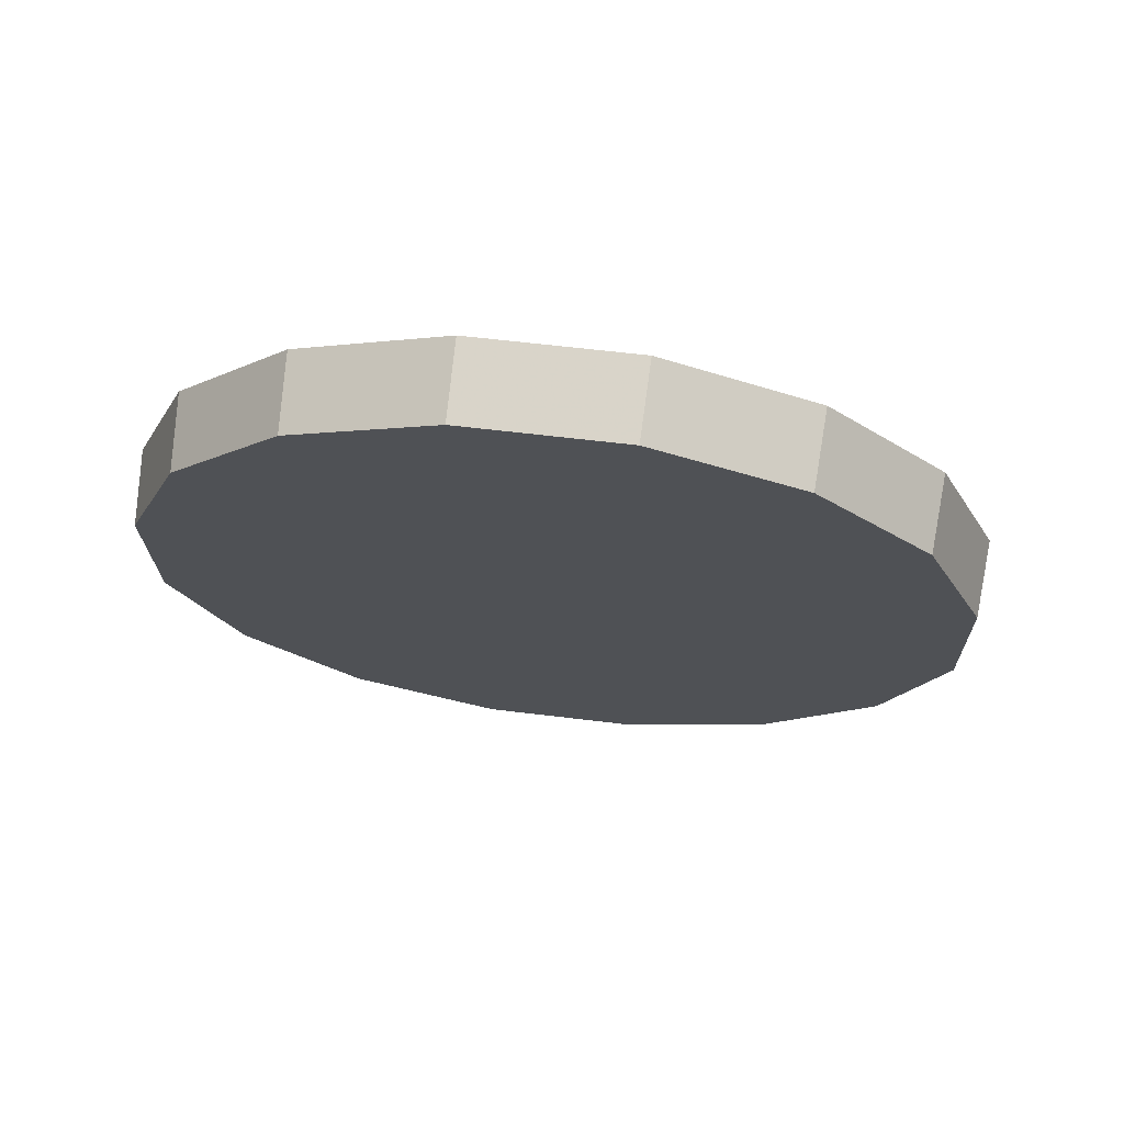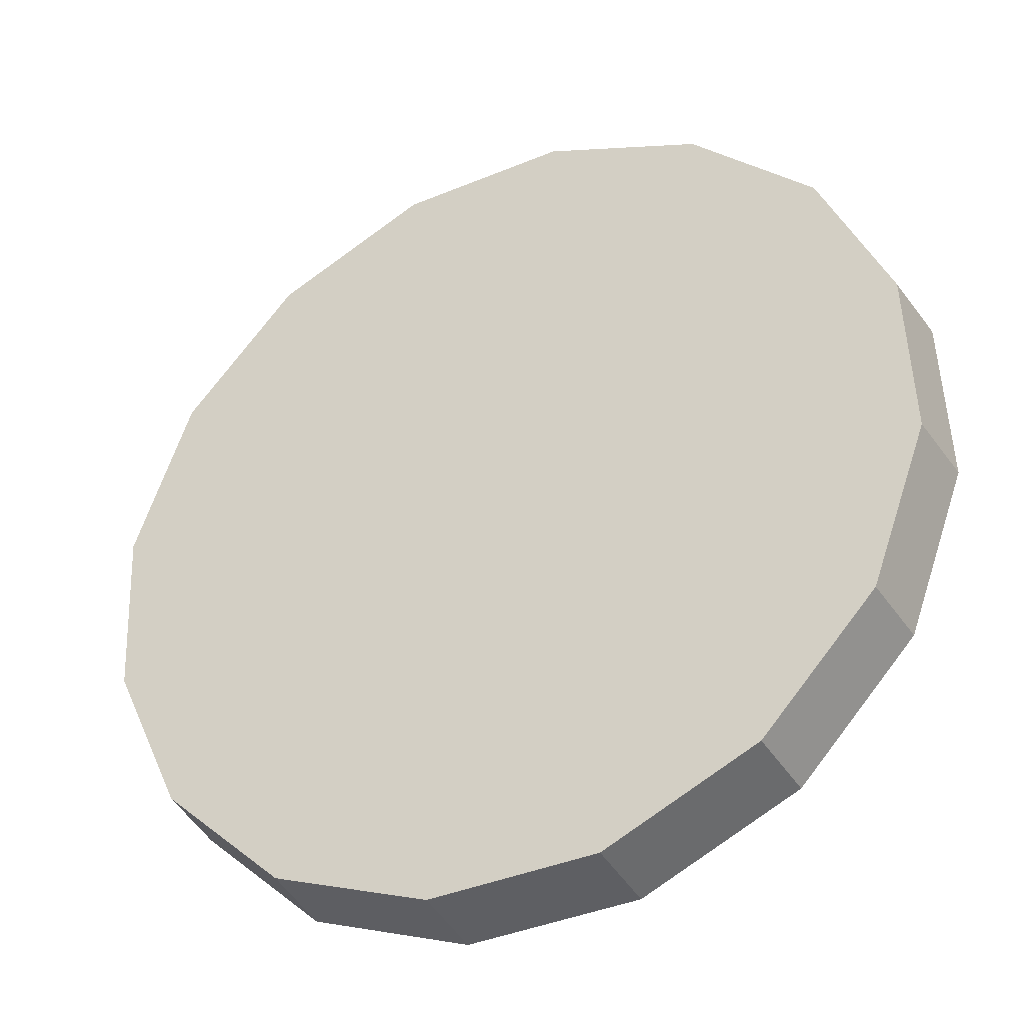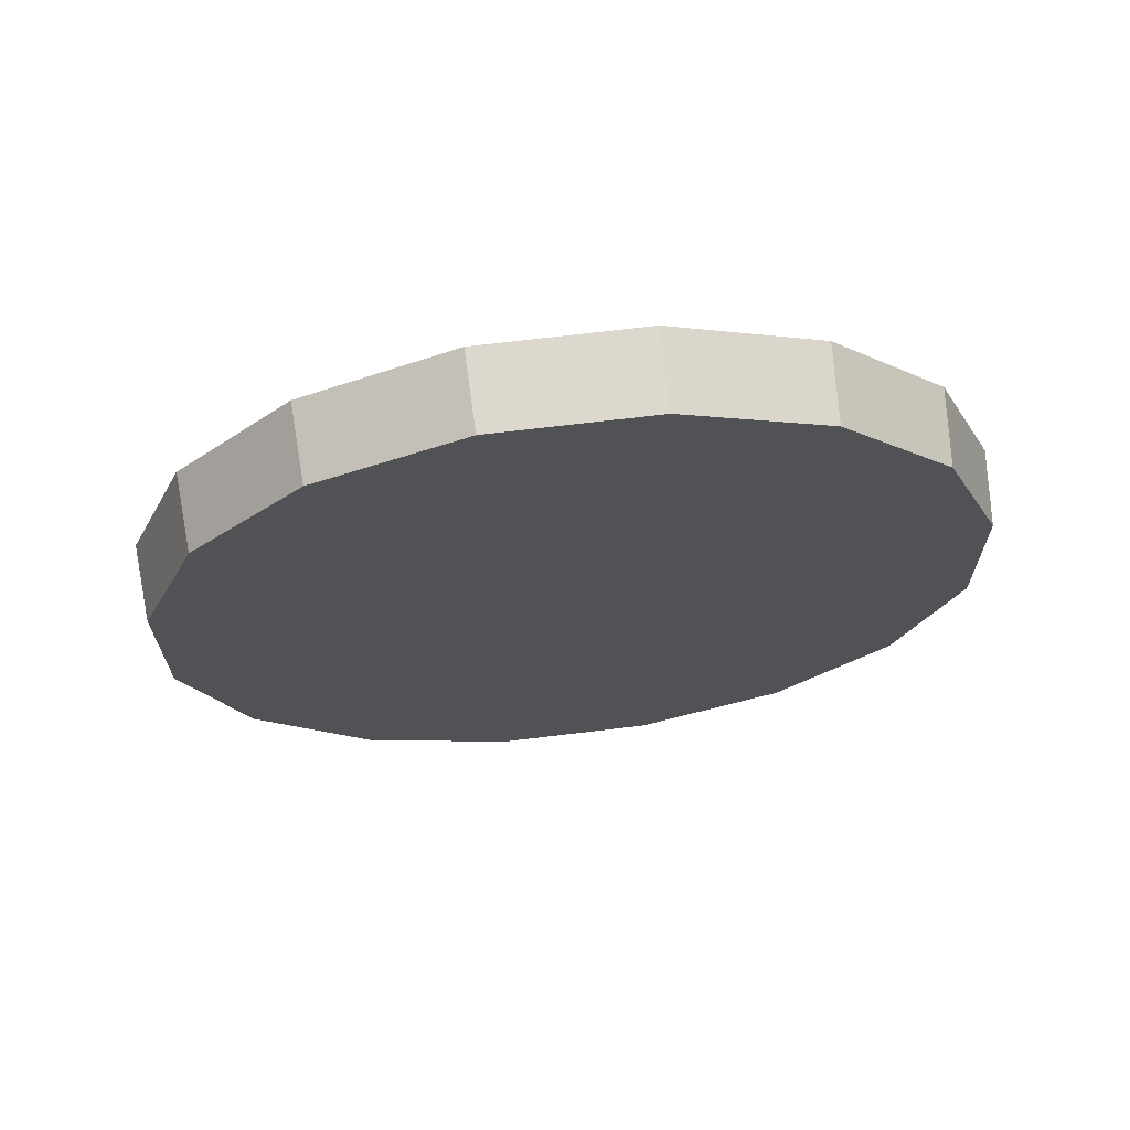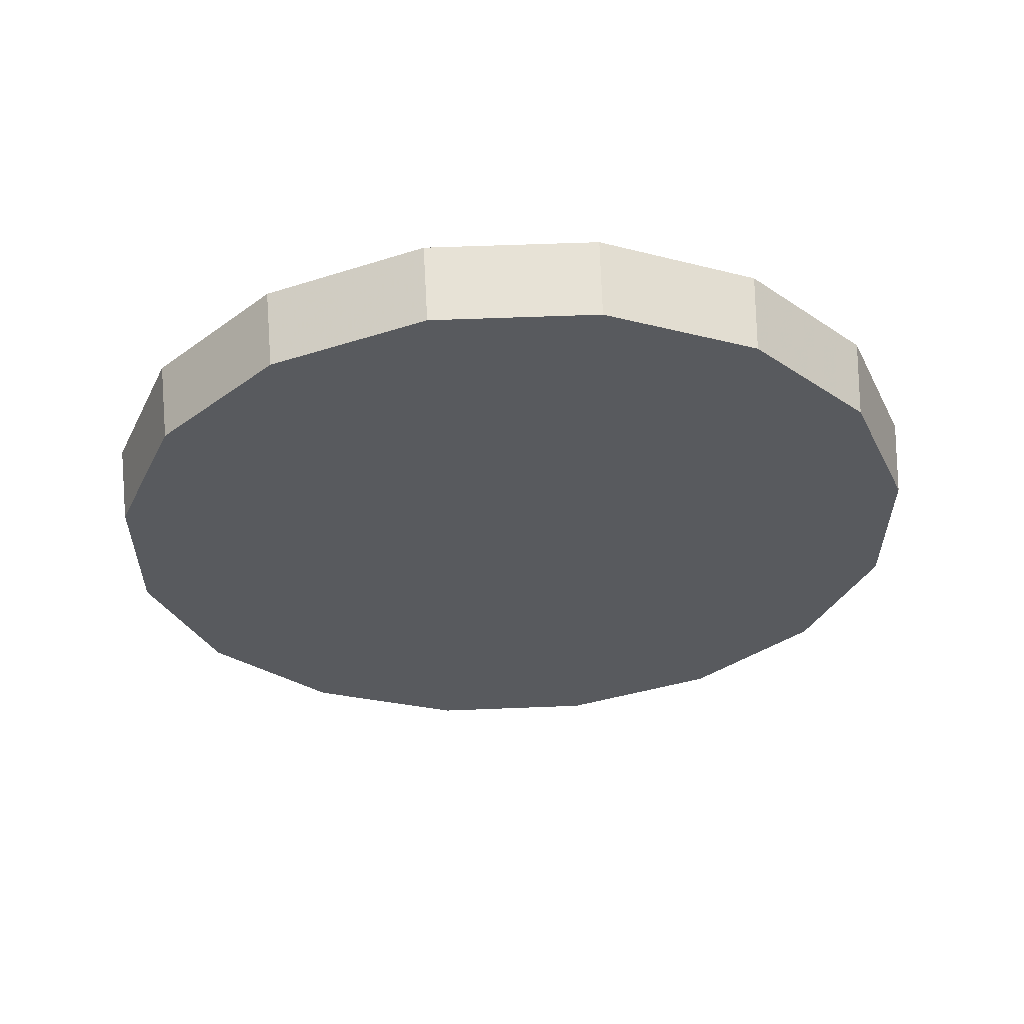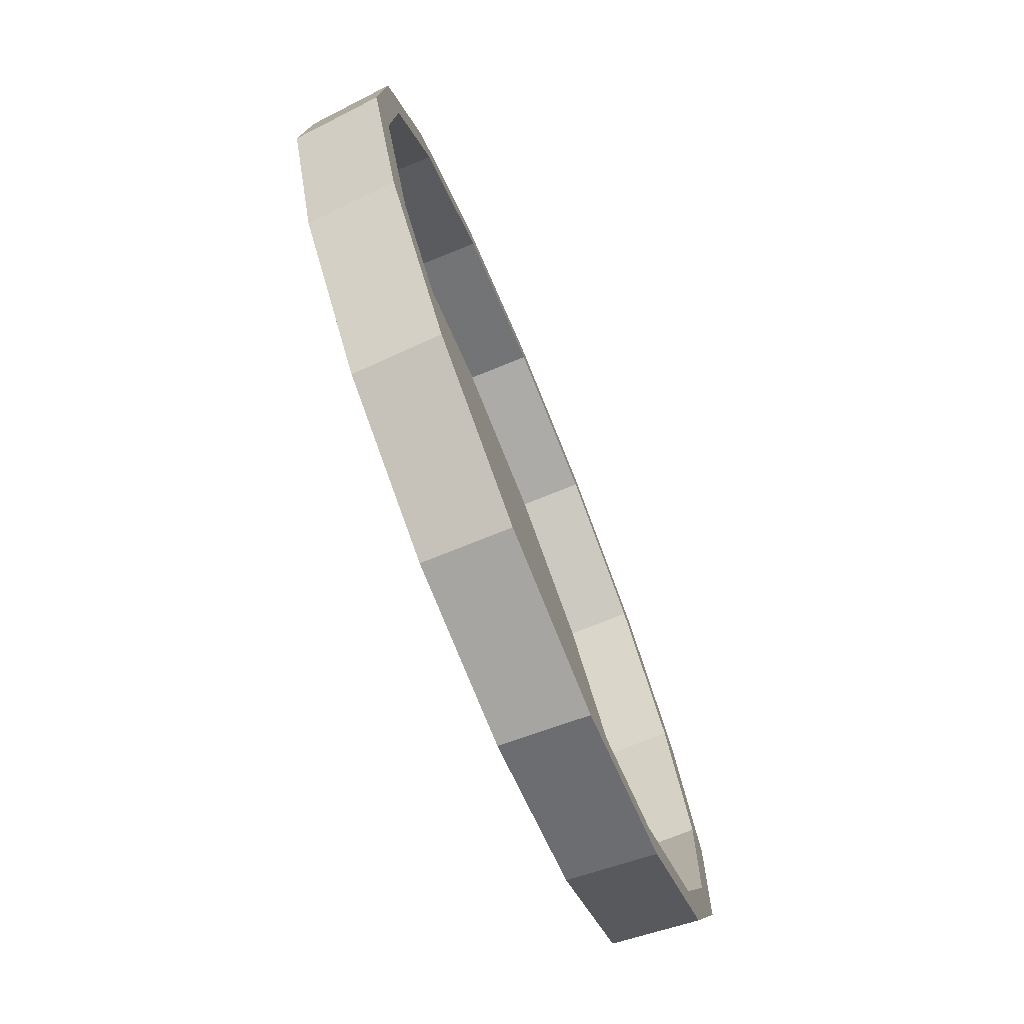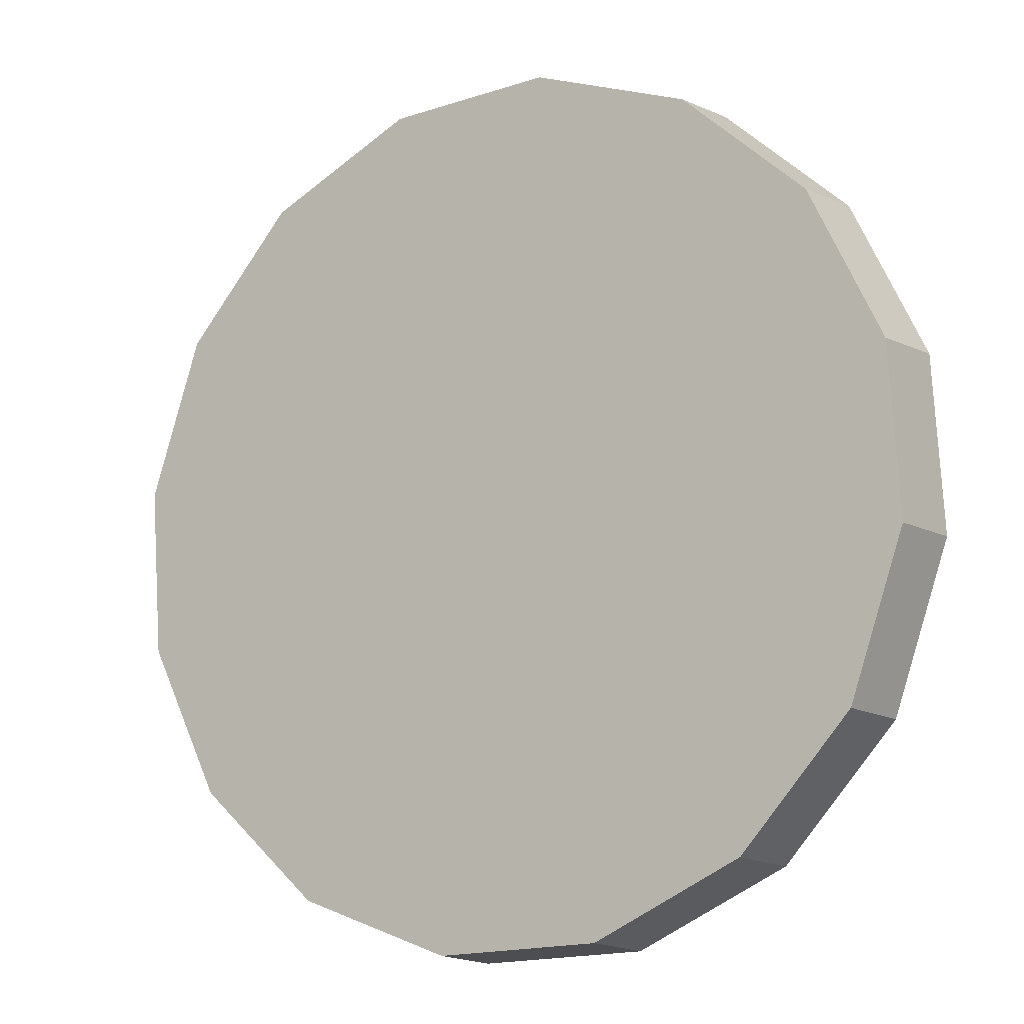
<metadata>
{"format":"obj","ext":"obj","renderer":"f3d","projection":"perspective","resolution":1024,"background":"white","views":[{"elev":-10.3,"azim":-174.8,"up":"+Y"},{"elev":-47.7,"azim":33.1,"up":"+Z"},{"elev":-32.5,"azim":4.3,"up":"+Y"},{"elev":-19.4,"azim":138.0,"up":"+Y"},{"elev":76.1,"azim":76.8,"up":"+Z"},{"elev":-22.9,"azim":39.2,"up":"+Z"}]}
</metadata>
<code>
o Circle.042_Circle.034
v 1.607 0.7441 2.465
v 1.587 0.7432 2.458
v 1.565 0.7407 2.459
v 1.546 0.7369 2.468
v 1.532 0.7323 2.484
v 1.525 0.7278 2.504
v 1.526 0.724 2.525
v 1.536 0.7215 2.545
v 1.552 0.7206 2.559
v 1.573 0.7215 2.566
v 1.594 0.724 2.565
v 1.614 0.7278 2.556
v 1.628 0.7323 2.54
v 1.635 0.7369 2.52
v 1.633 0.7407 2.499
v 1.624 0.7432 2.479
v 1.586 0.7538 2.459
v 1.607 0.7547 2.466
v 1.564 0.7512 2.46
v 1.544 0.7473 2.469
v 1.53 0.7427 2.485
v 1.523 0.7382 2.506
v 1.524 0.7343 2.527
v 1.534 0.7317 2.547
v 1.551 0.7308 2.562
v 1.572 0.7317 2.569
v 1.594 0.7343 2.568
v 1.613 0.7382 2.559
v 1.628 0.7427 2.542
v 1.635 0.7473 2.522
v 1.633 0.7512 2.5
v 1.623 0.7538 2.481
v 1.606 0.7459 2.468
v 1.586 0.7451 2.461
v 1.566 0.7427 2.462
v 1.547 0.739 2.471
v 1.534 0.7348 2.486
v 1.527 0.7305 2.505
v 1.529 0.7268 2.525
v 1.538 0.7244 2.543
v 1.554 0.7236 2.557
v 1.573 0.7244 2.564
v 1.593 0.7268 2.563
v 1.612 0.7305 2.554
v 1.625 0.7348 2.539
v 1.632 0.739 2.52
v 1.63 0.7427 2.5
v 1.621 0.7451 2.481
v 1.585 0.7531 2.462
v 1.605 0.7539 2.469
v 1.565 0.7506 2.463
v 1.546 0.747 2.472
v 1.533 0.7427 2.487
v 1.527 0.7385 2.506
v 1.528 0.7348 2.527
v 1.537 0.7324 2.545
v 1.553 0.7315 2.559
v 1.572 0.7324 2.565
v 1.593 0.7348 2.564
v 1.611 0.7385 2.556
v 1.624 0.7427 2.541
v 1.631 0.747 2.521
v 1.629 0.7506 2.501
v 1.62 0.7531 2.483
f 2 1 16 15 14 13 12 11 10 9 8 7 6 5 4 3
f 7 8 24 23
f 15 16 32 31
f 8 9 25 24
f 1 2 17 18
f 16 1 18 32
f 9 10 26 25
f 2 3 19 17
f 10 11 27 26
f 3 4 20 19
f 11 12 28 27
f 4 5 21 20
f 12 13 29 28
f 5 6 22 21
f 13 14 30 29
f 6 7 23 22
f 14 15 31 30
f 34 35 36 37 38 39 40 41 42 43 44 45 46 47 48 33
f 39 55 56 40
f 47 63 64 48
f 40 56 57 41
f 33 50 49 34
f 48 64 50 33
f 41 57 58 42
f 34 49 51 35
f 42 58 59 43
f 35 51 52 36
f 43 59 60 44
f 36 52 53 37
f 44 60 61 45
f 37 53 54 38
f 45 61 62 46
f 38 54 55 39
f 46 62 63 47
f 18 17 49 50
f 17 19 51 49
f 19 20 52 51
f 20 21 53 52
f 21 22 54 53
f 22 23 55 54
f 23 24 56 55
f 24 25 57 56
f 25 26 58 57
f 26 27 59 58
f 27 28 60 59
f 28 29 61 60
f 29 30 62 61
f 30 31 63 62
f 31 32 64 63
f 32 18 50 64

</code>
